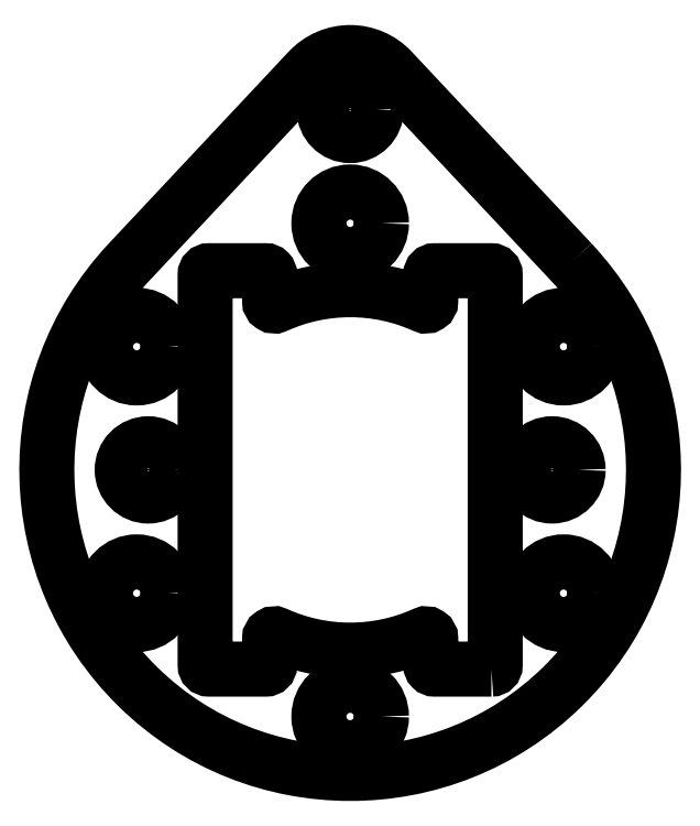
<metadata>
{"format":"dxf","ext":"dxf","renderer":"ezdxf+matplotlib","layout":"modelspace","background":"white","min_lineweight":24,"dpi":150}
</metadata>
<code>
0
SECTION
2
ENTITIES
0
LWPOLYLINE
8
0
90
24
70
1
43
0
10
7.45
20
-10.5
42
0.4142
10
7.65
20
-10.3
10
7.65
20
10.3
42
0.4142
10
7.45
20
10.5
10
4.45
20
10.5
42
0.4142
10
4.25
20
10.3
10
4.25
20
8.892
42
-0.5442
10
3.897
20
8.664
42
0.2146
10
-3.897
20
8.664
42
-0.5442
10
-4.25
20
8.892
10
-4.25
20
10.3
42
0.4142
10
-4.45
20
10.5
10
-7.45
20
10.5
42
0.4142
10
-7.65
20
10.3
10
-7.65
20
-10.3
42
0.4142
10
-7.45
20
-10.5
10
-4.45
20
-10.5
42
0.4142
10
-4.25
20
-10.3
10
-4.25
20
-8.892
42
-0.5442
10
-3.897
20
-8.664
42
0.2146
10
3.897
20
-8.664
42
-0.5442
10
4.25
20
-8.892
10
4.25
20
-10.3
42
0.4142
10
4.45
20
-10.5
0
CIRCLE
8
0
10
11.26
20
-6.5
30
0
40
1.65
210
0
220
0
230
1
0
CIRCLE
8
0
10
-11.26
20
6.5
30
0
40
1.65
210
0
220
0
230
1
0
CIRCLE
8
0
10
11.26
20
6.5
30
0
40
1.65
210
0
220
0
230
1
0
CIRCLE
8
0
10
1.507e-14
20
13
30
0
40
1.65
210
0
220
0
230
1
0
CIRCLE
8
0
10
-5.664e-15
20
-13
30
0
40
1.65
210
0
220
0
230
1
0
CIRCLE
8
0
10
10.65
20
-4.337e-15
30
0
40
1.375
210
0
220
0
230
1
0
CIRCLE
8
0
10
-11.26
20
-6.5
30
0
40
1.65
210
0
220
0
230
1
0
CIRCLE
8
0
10
-10.65
20
-1.643e-15
30
0
40
1.375
210
0
220
0
230
1
0
LWPOLYLINE
8
0
90
4
70
1
43
0
10
11.67
20
10.95
10
2.188
20
21.05
42
0.433
10
-2.188
20
21.05
10
-11.67
20
10.95
42
2.309
0
CIRCLE
8
0
10
2.22e-15
20
19
30
0
40
1.375
210
-0
220
0
230
1
0
ENDSEC
0
EOF

</code>
